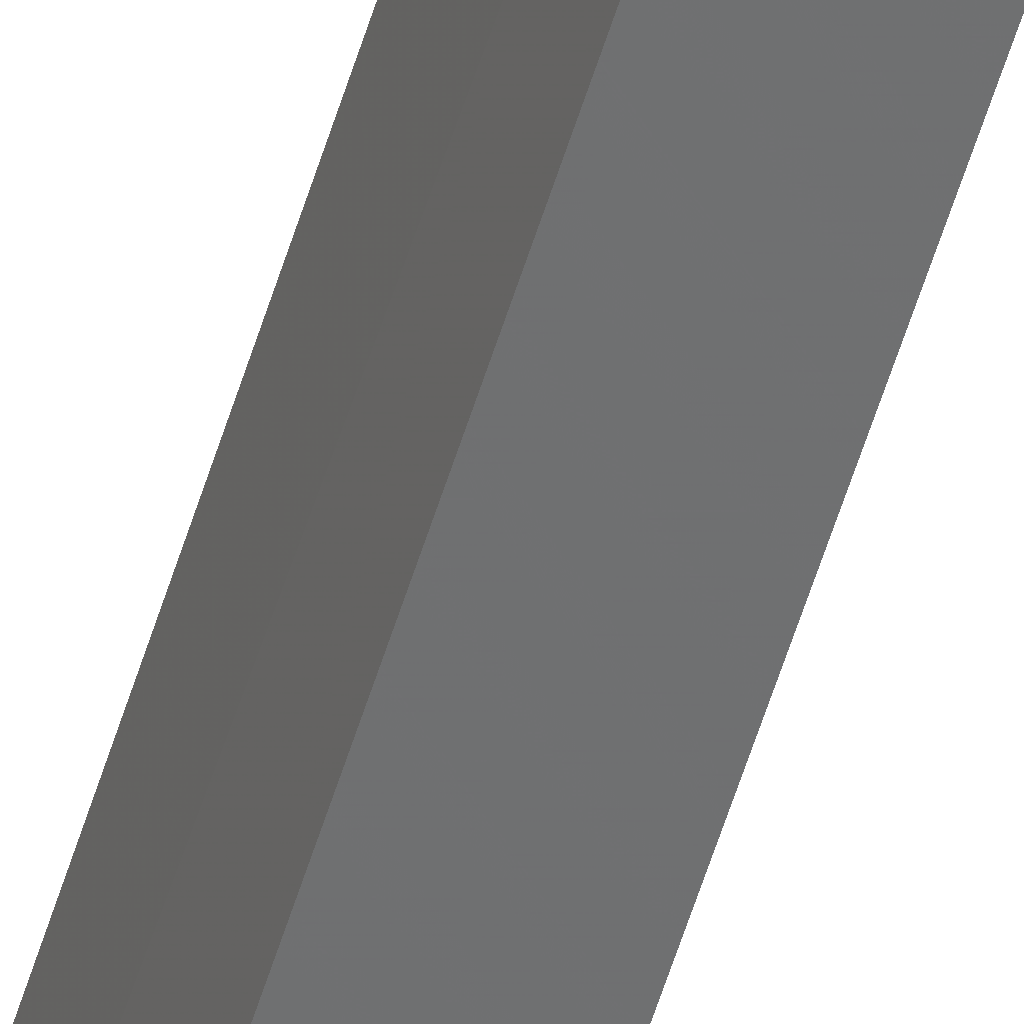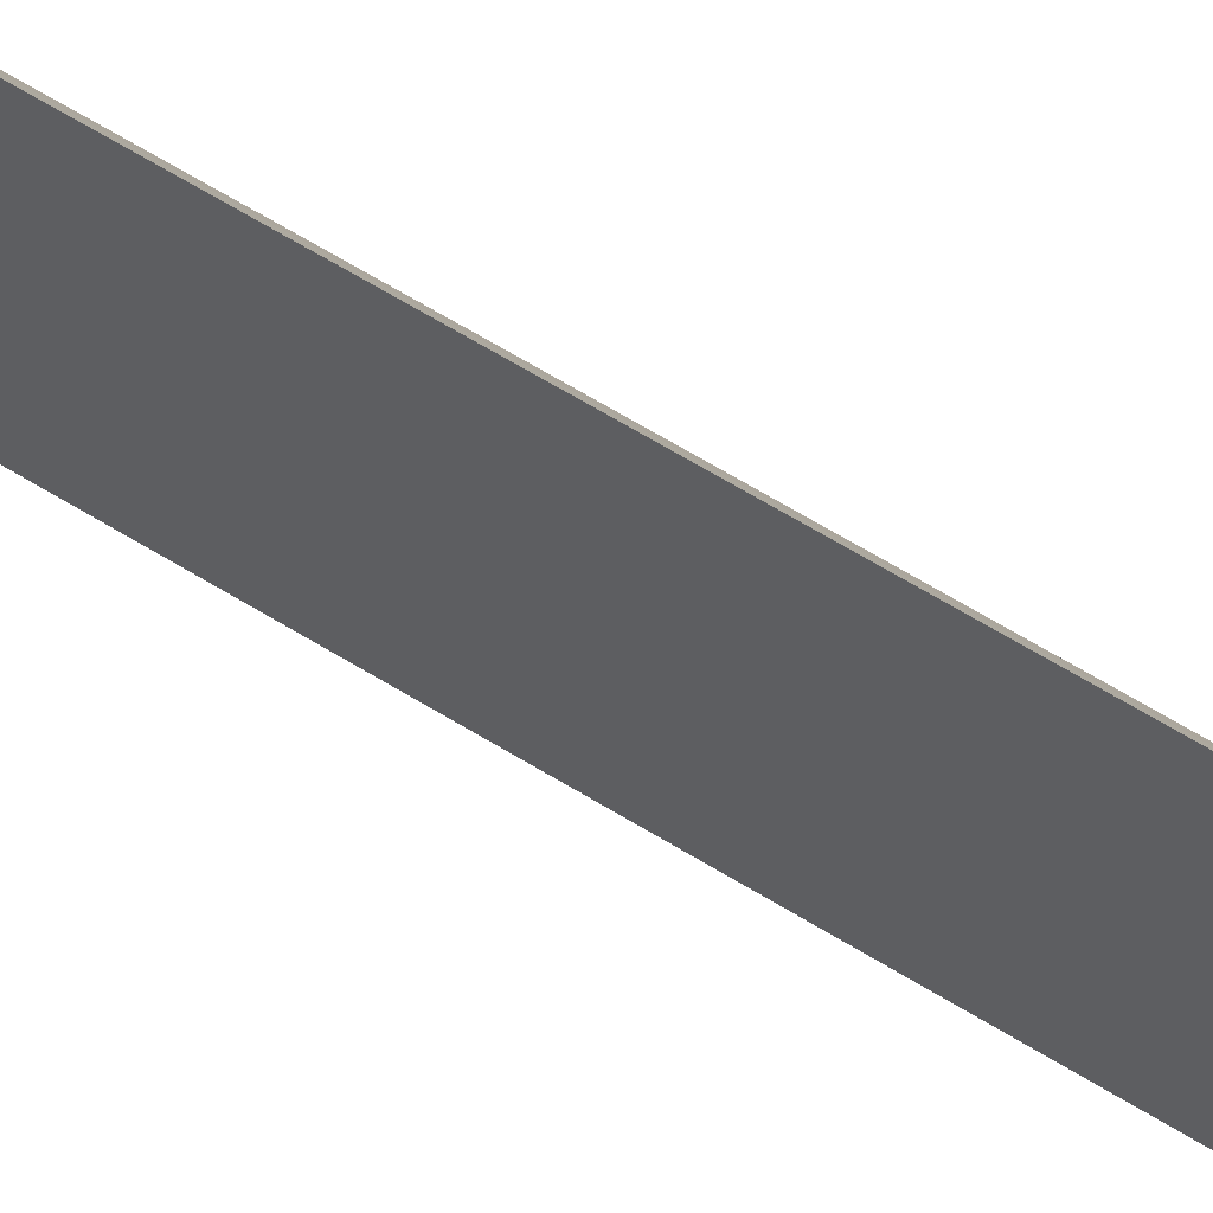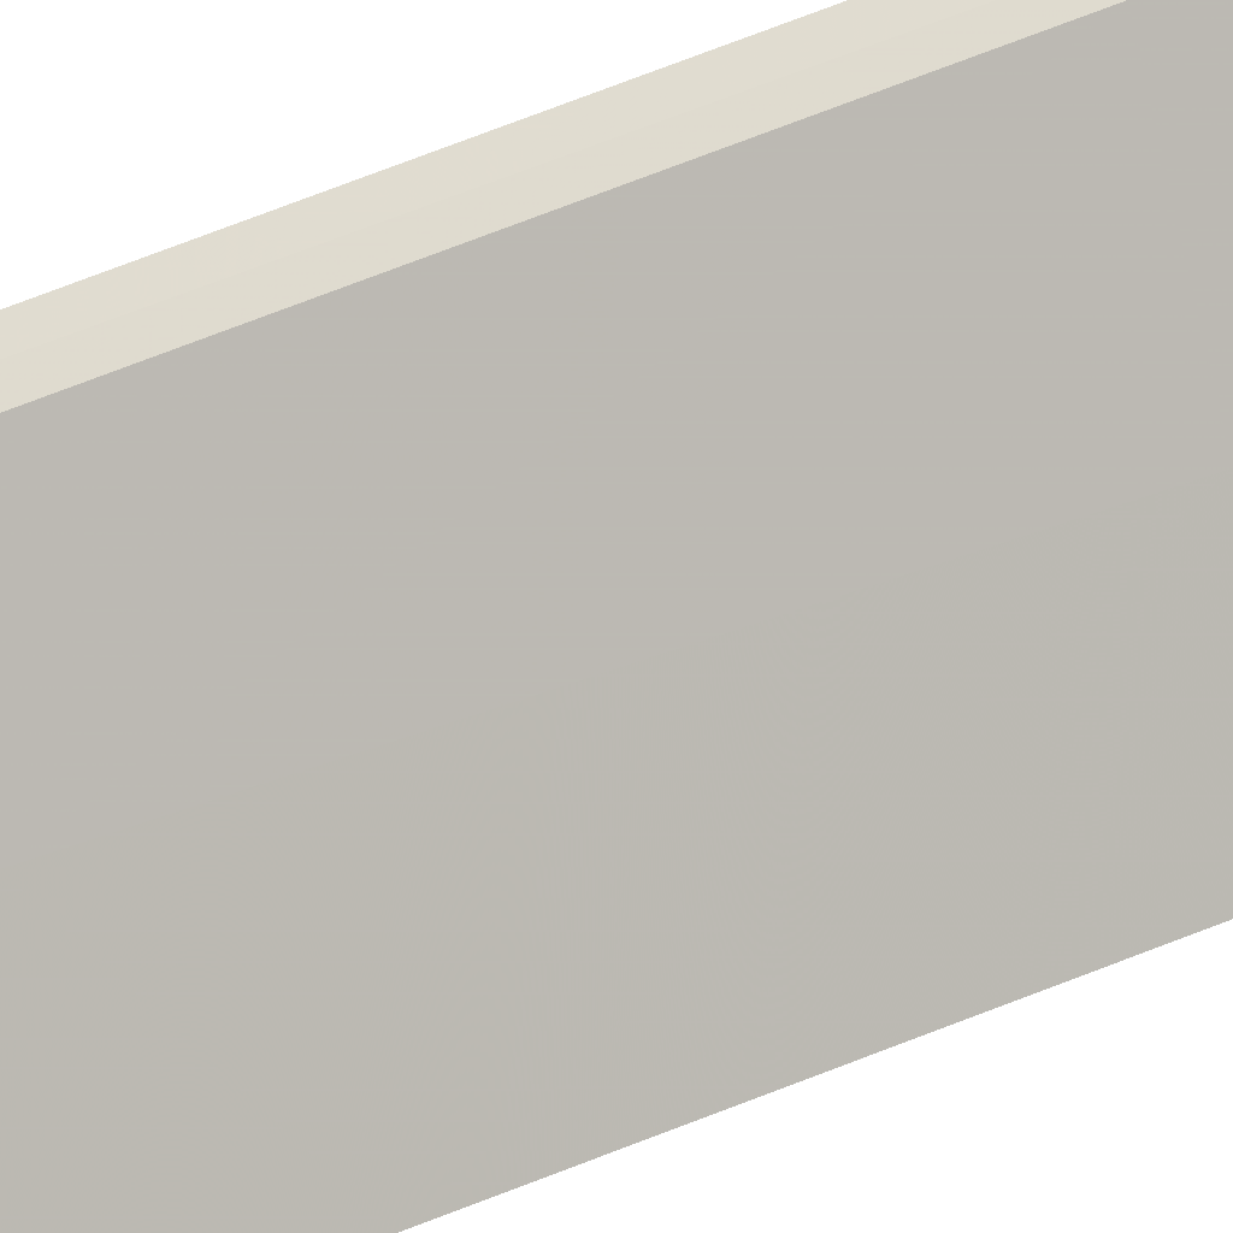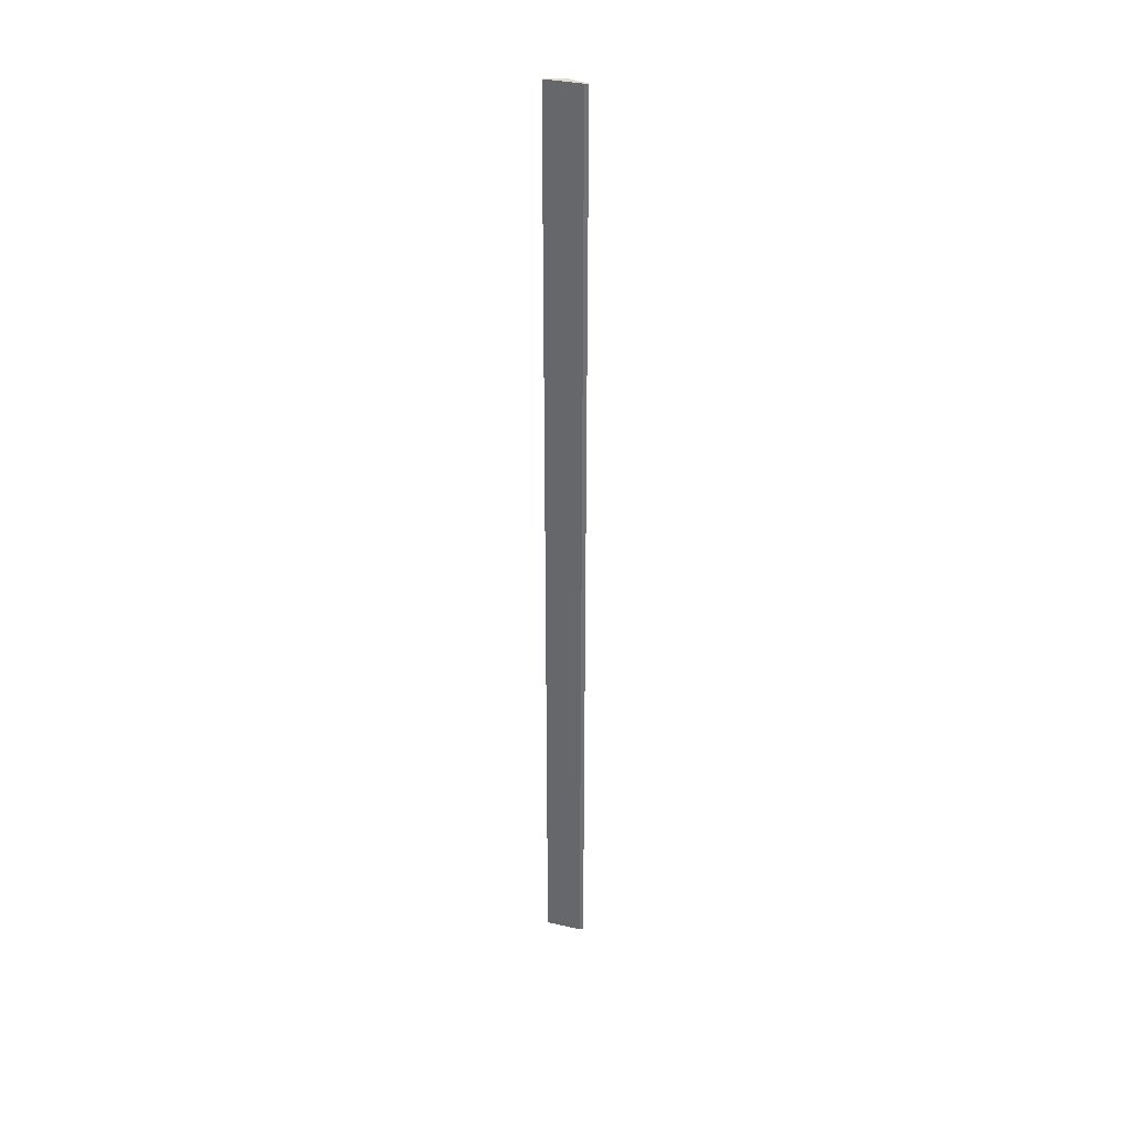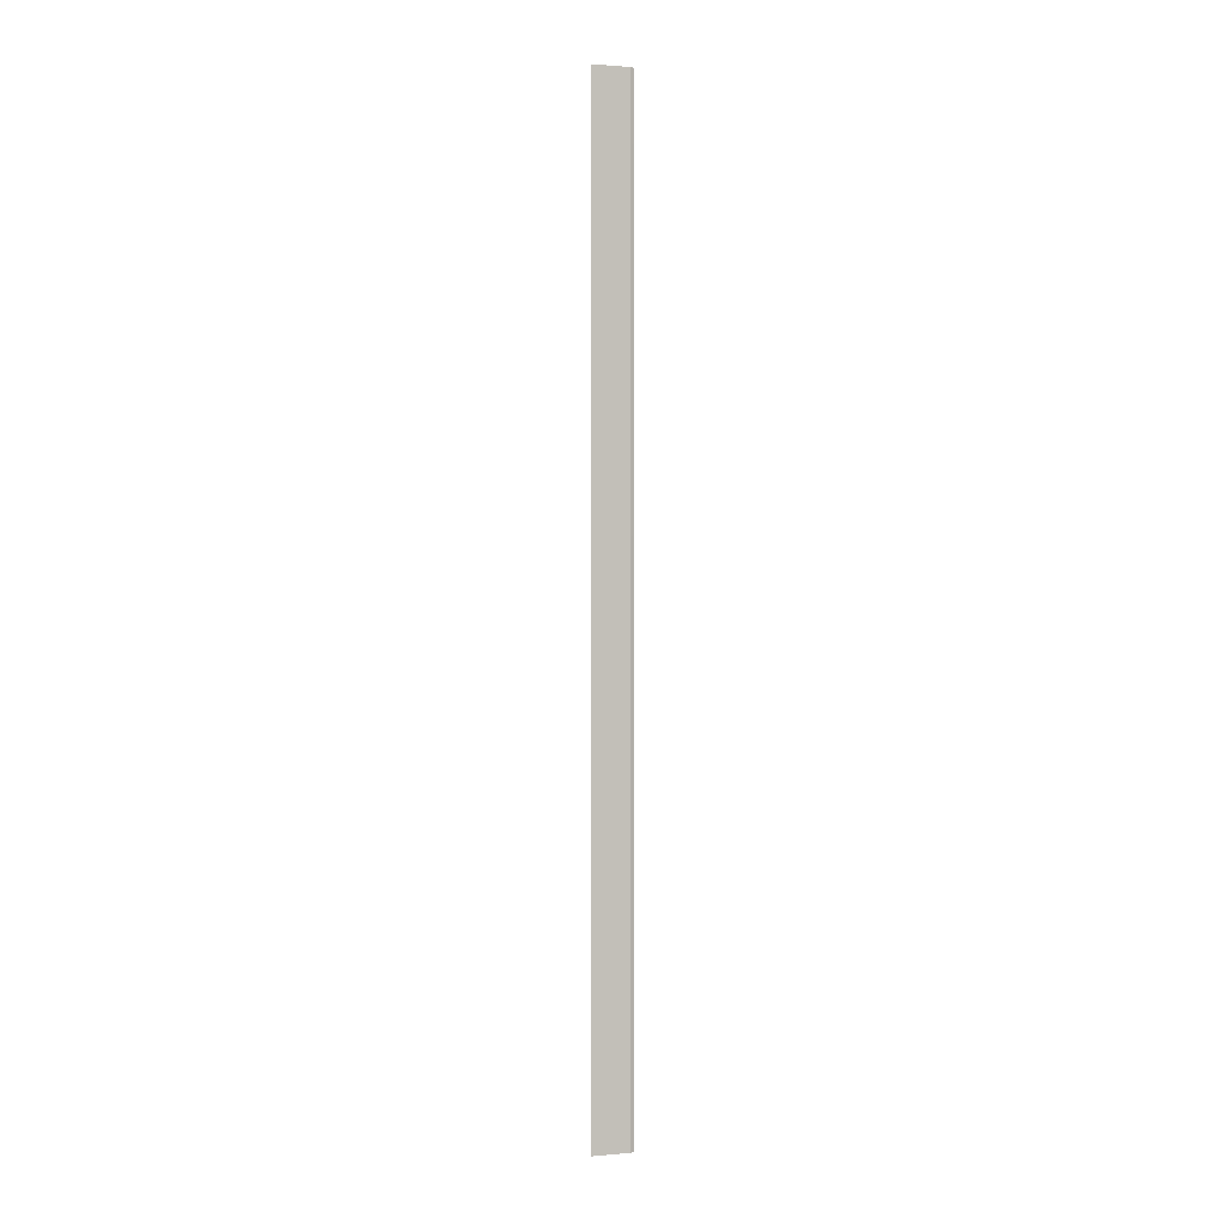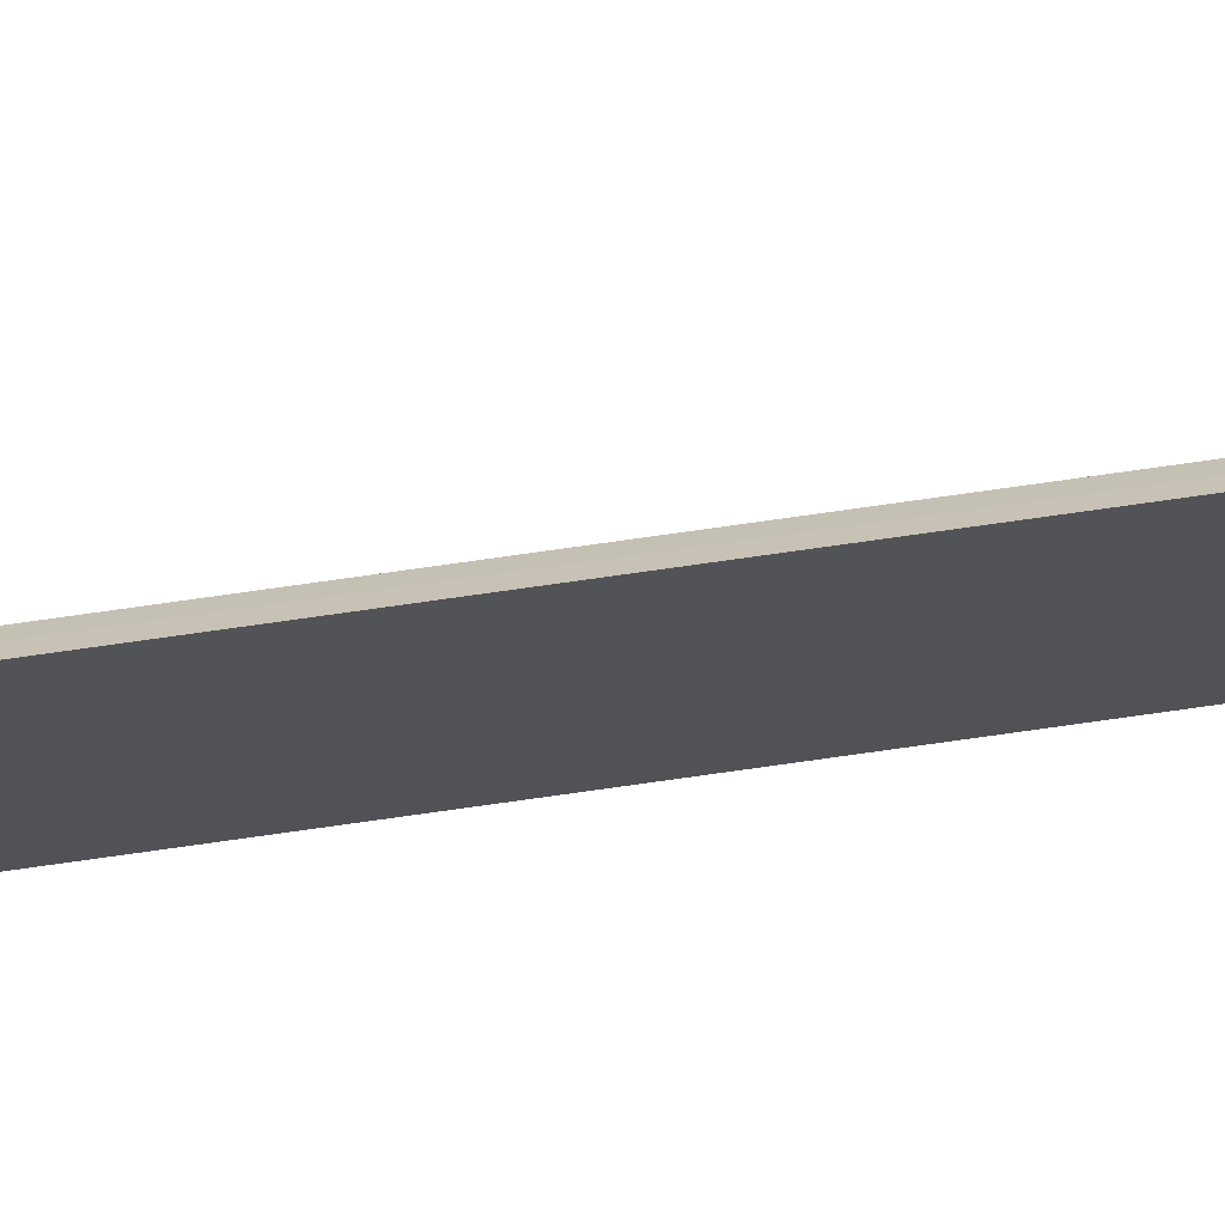
<metadata>
{"format":"obj","ext":"obj","renderer":"f3d","projection":"perspective","resolution":1024,"background":"white","views":[{"elev":-49.5,"azim":164.6,"up":"+Z"},{"elev":24.5,"azim":143.5,"up":"+Z"},{"elev":38.4,"azim":-120.8,"up":"+Z"},{"elev":34.7,"azim":-42.2,"up":"+Y"},{"elev":1.0,"azim":-77.1,"up":"+Y"},{"elev":52.4,"azim":80.2,"up":"+Z"}]}
</metadata>
<code>
v -0.1533 -0.4015 0.02796
v -0.1587 -0.4015 0.009307
v -0.1587 0.4167 0.009307
v -0.1563 0.4167 0.02617
v -0.1721 -0.4015 -0.0004429
v -0.1536 0.4167 0.02798
v -0.1562 -0.4015 0.02614
v -0.1721 0.4167 -0.000443
f 1 2 3
f 6 1 3
f 6 3 4
f 7 4 5
f 7 6 4
f 7 1 6
f 7 5 2
f 7 2 1
f 8 5 4
f 8 4 3
f 8 3 2
f 8 2 5

</code>
